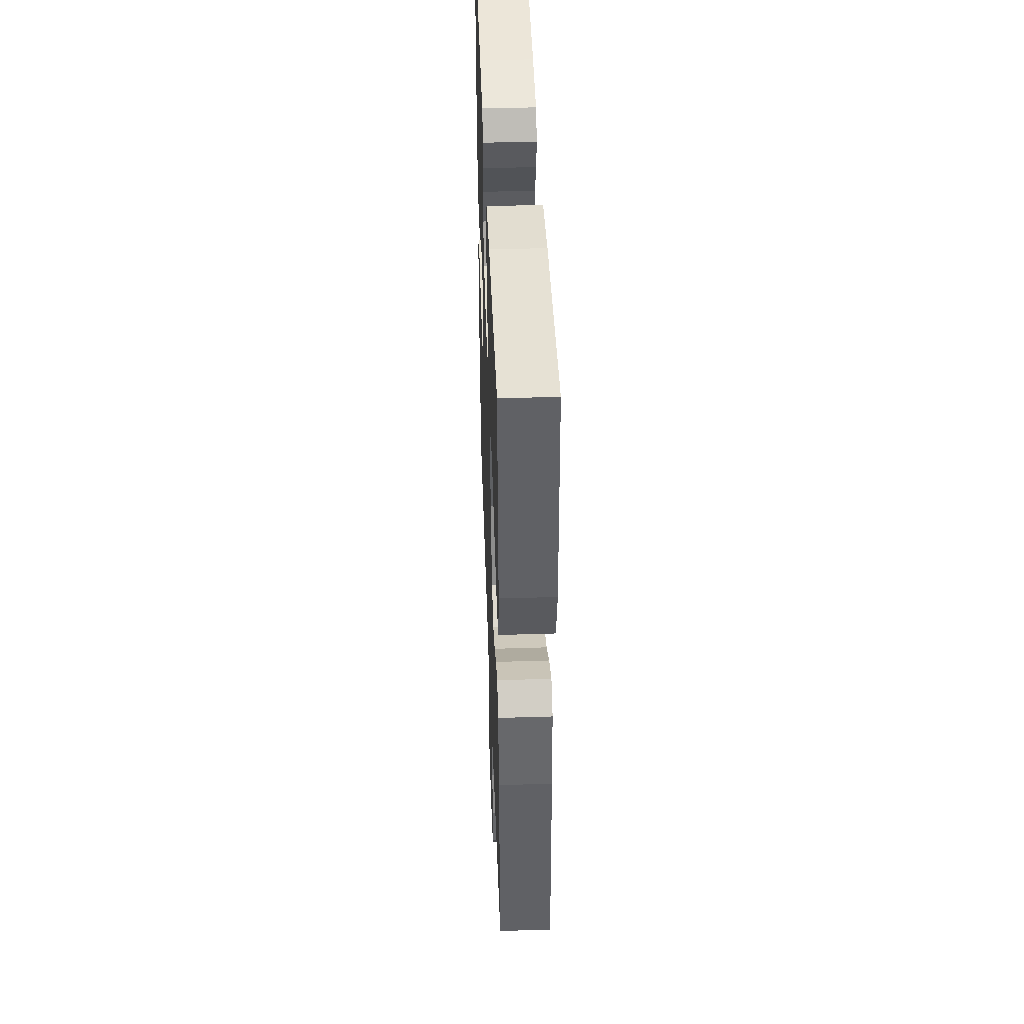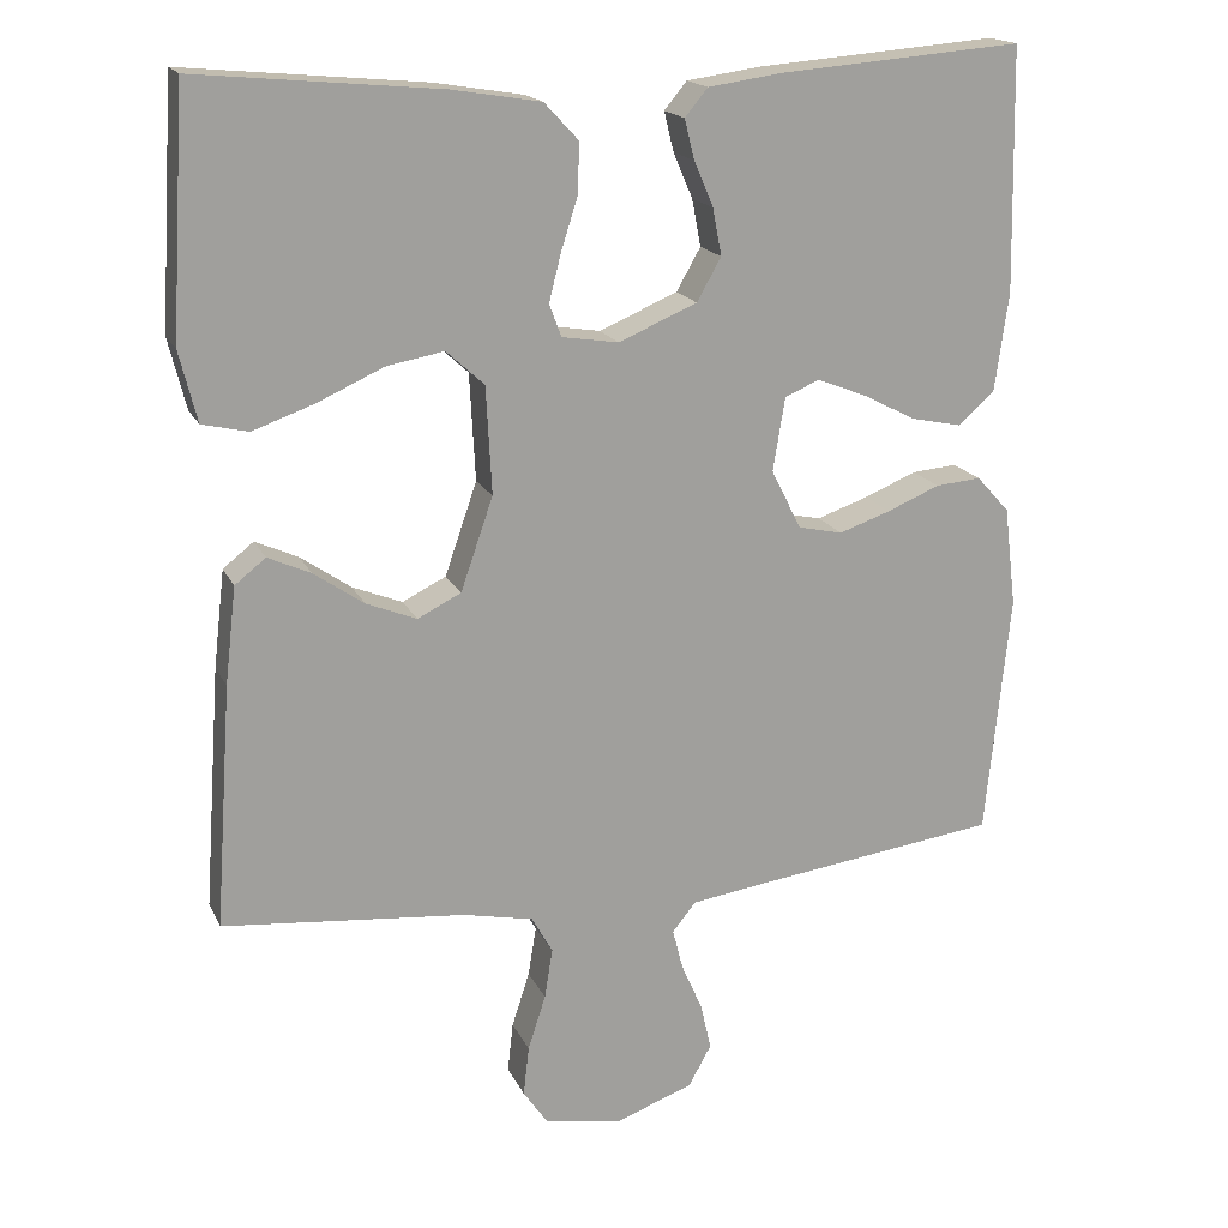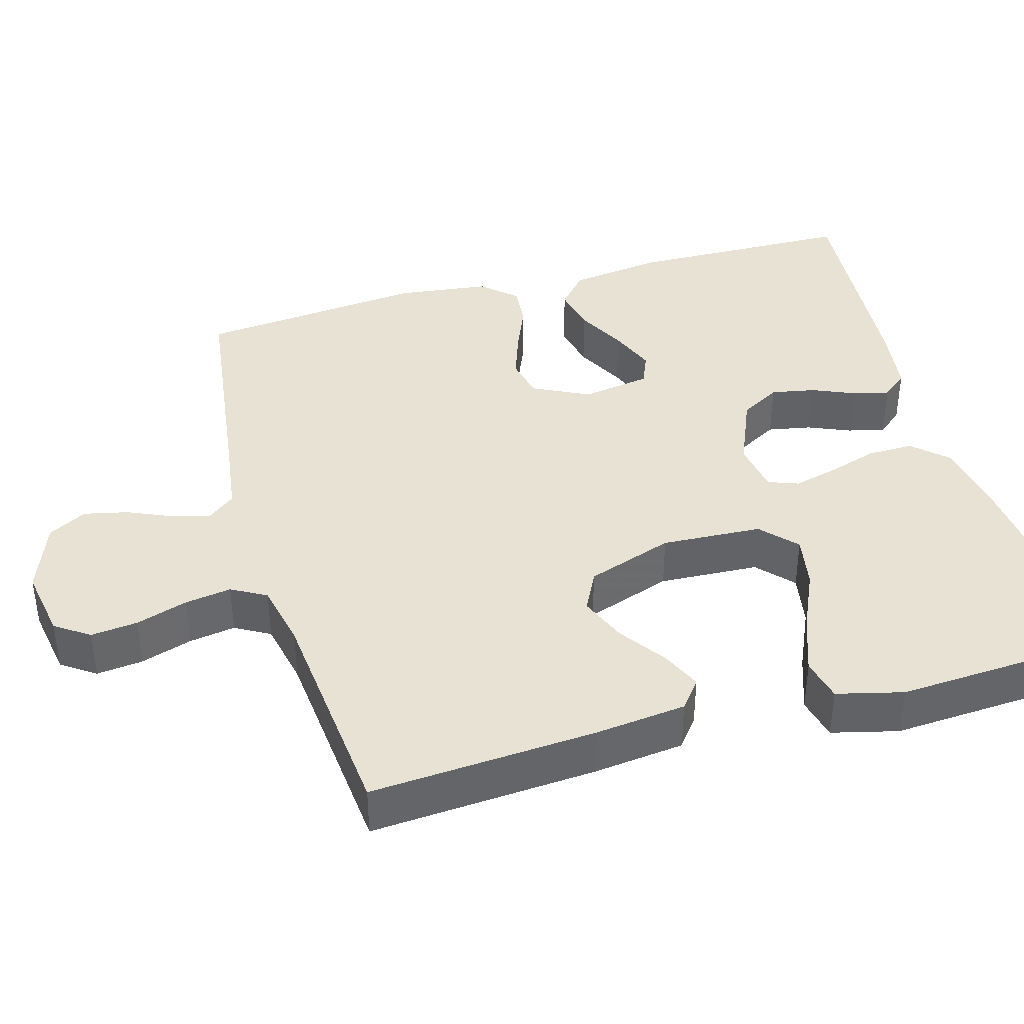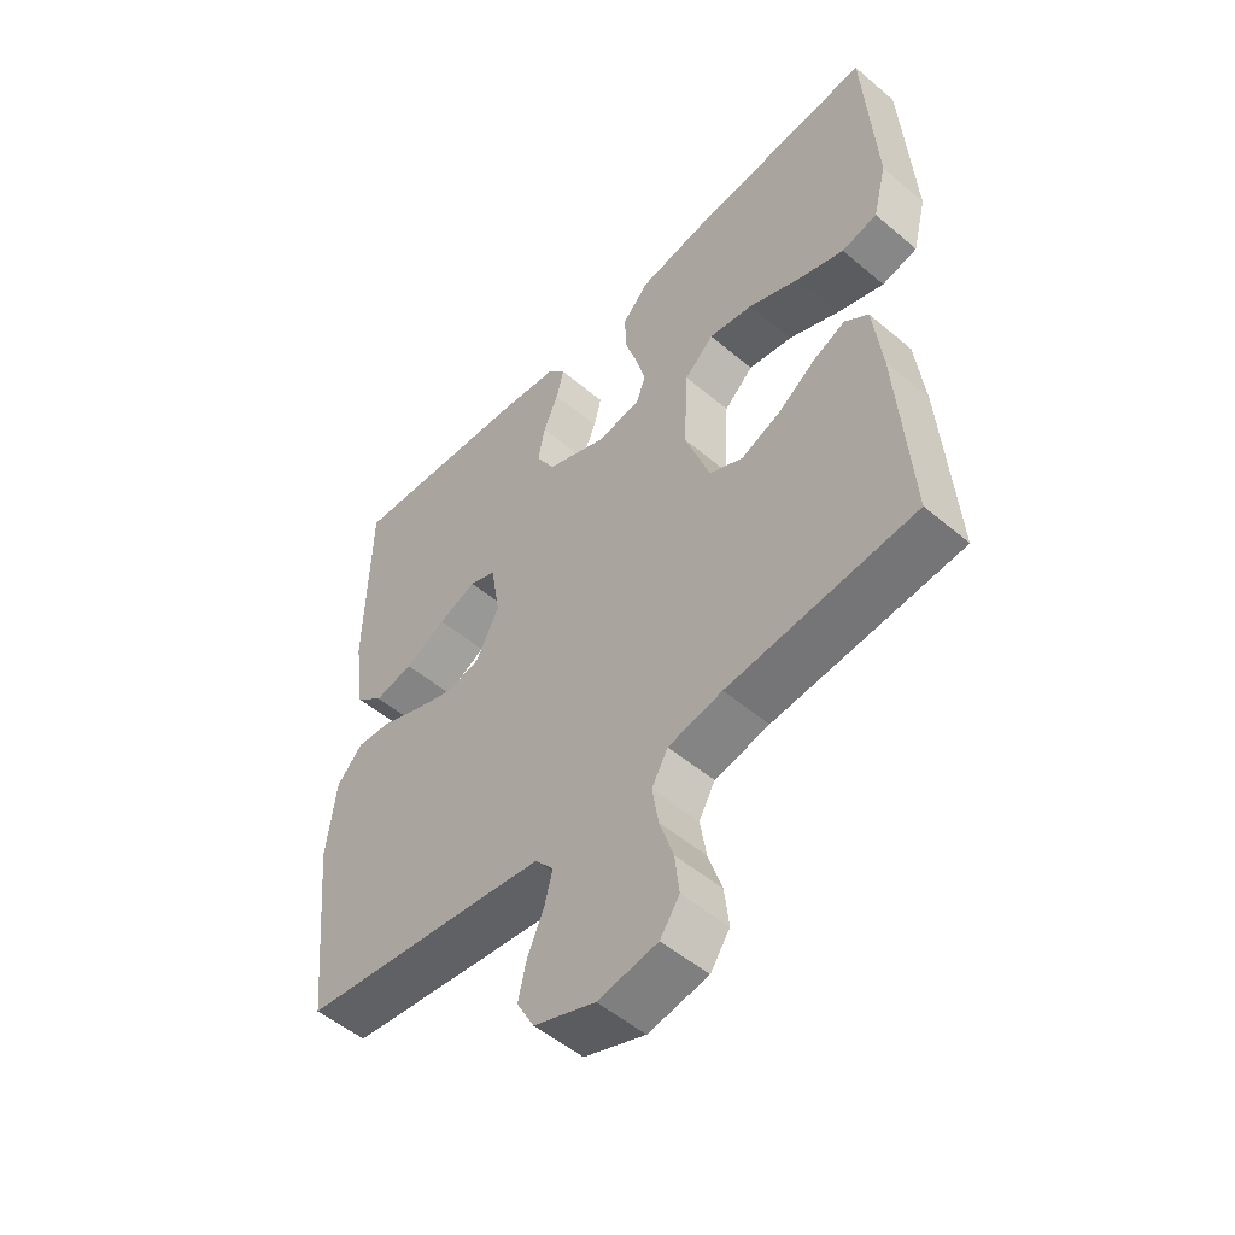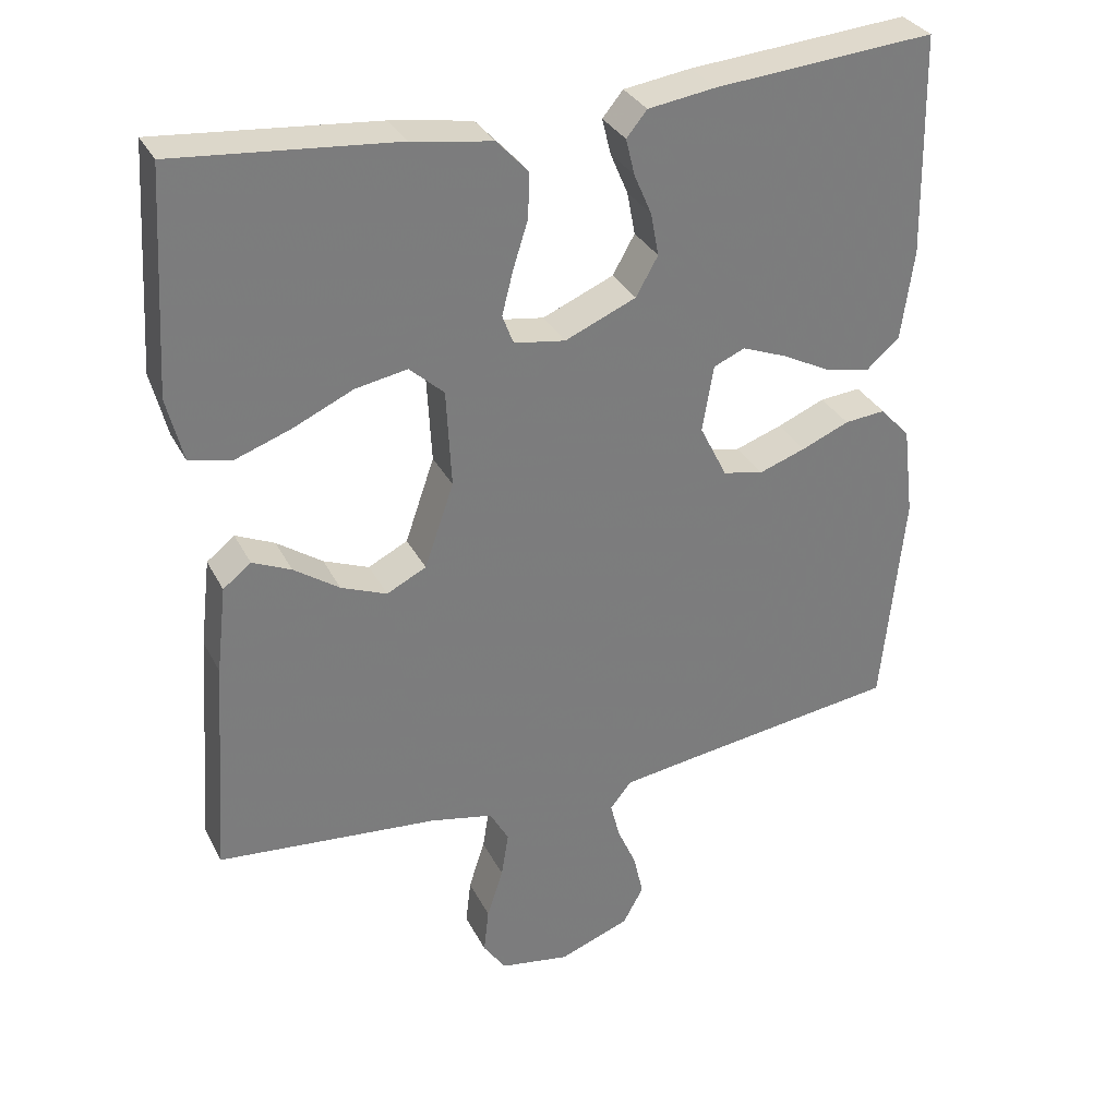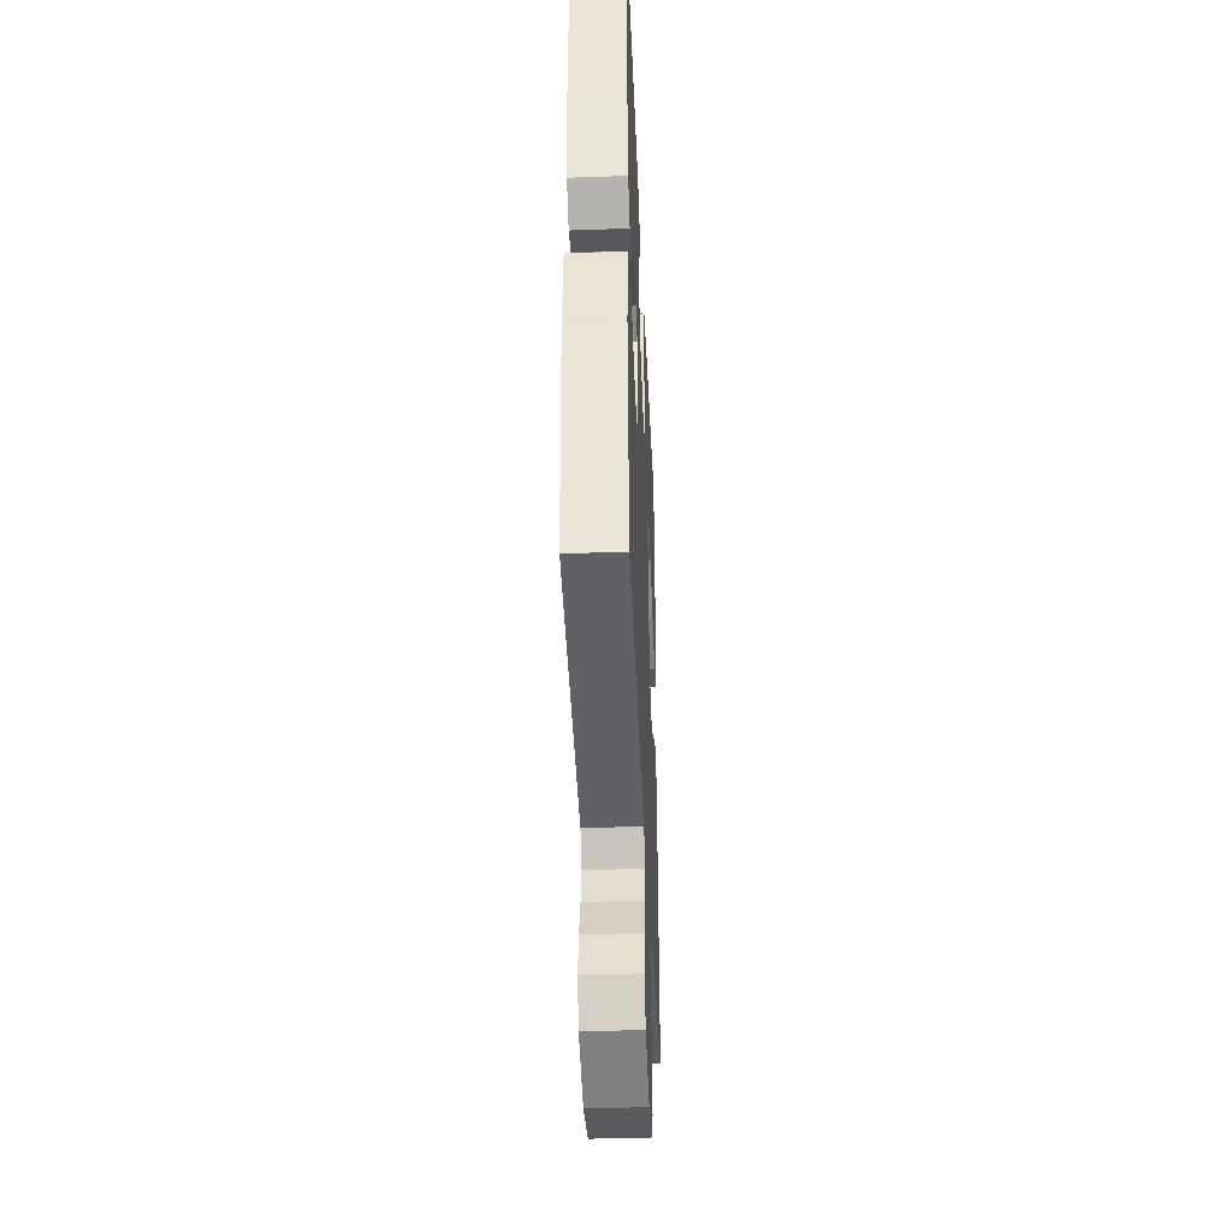
<metadata>
{"format":"obj","ext":"obj","renderer":"f3d","projection":"perspective","resolution":1024,"background":"white","views":[{"elev":44.5,"azim":-92.1,"up":"+Z"},{"elev":17.6,"azim":-18.7,"up":"+Z"},{"elev":39.7,"azim":-105.9,"up":"+Y"},{"elev":-52.3,"azim":-132.3,"up":"+Z"},{"elev":32.1,"azim":-23.5,"up":"+Z"},{"elev":-39.7,"azim":92.5,"up":"+Z"}]}
</metadata>
<code>
v -0.5 0.07 -0.5
v -0.479 0.07 -0.2
v -0.465 0.07 -0.08
v -0.427 0.07 -0.05
v -0.374 0.07 -0.074
v -0.312 0.07 -0.117
v -0.25 0.07 -0.142
v -0.196 0.07 -0.115
v -0.156 0.07 0
v -0.163 0.07 0.133
v -0.21 0.07 0.176
v -0.281 0.07 0.163
v -0.363 0.07 0.126
v -0.439 0.07 0.099
v -0.496 0.07 0.112
v -0.518 0.07 0.2
v -0.5 0.07 0.5
v -0.2 0.07 0.472
v -0.09 0.07 0.454
v -0.048 0.07 0.409
v -0.049 0.07 0.348
v -0.07 0.07 0.282
v -0.085 0.07 0.223
v -0.07 0.07 0.183
v 0 0.07 0.172
v 0.097 0.07 0.213
v 0.127 0.07 0.266
v 0.116 0.07 0.324
v 0.092 0.07 0.38
v 0.08 0.07 0.429
v 0.108 0.07 0.463
v 0.2 0.07 0.476
v 0.5 0.07 0.5
v 0.506 0.07 0.2
v 0.489 0.07 0.077
v 0.444 0.07 0.038
v 0.382 0.07 0.051
v 0.316 0.07 0.085
v 0.255 0.07 0.109
v 0.212 0.07 0.091
v 0.197 0.07 0
v 0.234 0.07 -0.074
v 0.289 0.07 -0.086
v 0.353 0.07 -0.064
v 0.418 0.07 -0.037
v 0.474 0.07 -0.032
v 0.515 0.07 -0.077
v 0.53 0.07 -0.2
v 0.5 0.07 -0.5
v 0.2 0.07 -0.54
v 0.102 0.07 -0.554
v 0.073 0.07 -0.59
v 0.086 0.07 -0.641
v 0.112 0.07 -0.7
v 0.125 0.07 -0.758
v 0.097 0.07 -0.809
v 0 0.07 -0.845
v -0.095 0.07 -0.829
v -0.126 0.07 -0.784
v -0.119 0.07 -0.722
v -0.097 0.07 -0.654
v -0.087 0.07 -0.592
v -0.113 0.07 -0.546
v -0.2 0.07 -0.528
v -0.5 0 -0.5
v -0.479 0 -0.2
v -0.465 0 -0.08
v -0.427 0 -0.05
v -0.374 0 -0.074
v -0.312 0 -0.117
v -0.25 0 -0.142
v -0.196 0 -0.115
v -0.156 0 0
v -0.163 0 0.133
v -0.21 0 0.176
v -0.281 0 0.163
v -0.363 0 0.126
v -0.439 0 0.099
v -0.496 0 0.112
v -0.518 0 0.2
v -0.5 0 0.5
v -0.2 0 0.472
v -0.09 0 0.454
v -0.048 0 0.409
v -0.049 0 0.348
v -0.07 0 0.282
v -0.085 0 0.223
v -0.07 0 0.183
v 0 0 0.172
v 0.097 0 0.213
v 0.127 0 0.266
v 0.116 0 0.324
v 0.092 0 0.38
v 0.08 0 0.429
v 0.108 0 0.463
v 0.2 0 0.476
v 0.5 0 0.5
v 0.506 0 0.2
v 0.489 0 0.077
v 0.444 0 0.038
v 0.382 0 0.051
v 0.316 0 0.085
v 0.255 0 0.109
v 0.212 0 0.091
v 0.197 0 0
v 0.234 0 -0.074
v 0.289 0 -0.086
v 0.353 0 -0.064
v 0.418 0 -0.037
v 0.474 0 -0.032
v 0.515 0 -0.077
v 0.53 0 -0.2
v 0.5 0 -0.5
v 0.2 0 -0.54
v 0.102 0 -0.554
v 0.073 0 -0.59
v 0.086 0 -0.641
v 0.112 0 -0.7
v 0.125 0 -0.758
v 0.097 0 -0.809
v 0 0 -0.845
v -0.095 0 -0.829
v -0.126 0 -0.784
v -0.119 0 -0.722
v -0.097 0 -0.654
v -0.087 0 -0.592
v -0.113 0 -0.546
v -0.2 0 -0.528
f 59 60 61
f 58 59 61
f 57 58 61
f 56 57 61
f 55 56 61
f 54 55 61
f 53 54 61
f 52 53 61 62
f 51 52 62 63
f 48 49 50
f 47 48 50
f 46 47 50
f 45 46 50
f 44 45 50
f 51 63 64
f 50 51 64
f 44 50 64
f 43 44 64
f 36 37 38
f 35 36 38
f 34 35 38
f 33 34 38
f 32 33 38
f 31 32 38
f 30 31 38
f 29 30 38
f 28 29 38
f 27 28 38 39
f 26 27 39 40
f 20 21 22
f 19 20 22
f 18 19 22
f 17 18 22
f 16 17 22
f 15 16 22
f 14 15 22
f 13 14 22
f 12 13 22
f 11 12 22 23
f 10 11 23 24
f 4 5 6
f 3 4 6
f 2 3 6
f 1 2 6
f 64 1 6
f 64 6 7
f 64 7 8
f 43 64 8
f 42 43 8
f 41 42 8 9
f 40 41 9
f 26 40 9
f 25 26 9
f 9 10 24 25
f 125 124 123
f 125 123 122
f 125 122 121
f 125 121 120
f 125 120 119
f 125 119 118
f 125 118 117
f 126 125 117 116
f 127 126 116 115
f 114 113 112
f 114 112 111
f 114 111 110
f 114 110 109
f 114 109 108
f 128 127 115
f 128 115 114
f 128 114 108
f 128 108 107
f 102 101 100
f 102 100 99
f 102 99 98
f 102 98 97
f 102 97 96
f 102 96 95
f 102 95 94
f 102 94 93
f 102 93 92
f 103 102 92 91
f 104 103 91 90
f 86 85 84
f 86 84 83
f 86 83 82
f 86 82 81
f 86 81 80
f 86 80 79
f 86 79 78
f 86 78 77
f 86 77 76
f 87 86 76 75
f 88 87 75 74
f 70 69 68
f 70 68 67
f 70 67 66
f 70 66 65
f 70 65 128
f 71 70 128
f 72 71 128
f 72 128 107
f 72 107 106
f 73 72 106 105
f 73 105 104
f 73 104 90
f 73 90 89
f 89 88 74 73
f 1 65 66 2
f 2 66 67 3
f 3 67 68 4
f 4 68 69 5
f 5 69 70 6
f 6 70 71 7
f 7 71 72 8
f 8 72 73 9
f 9 73 74 10
f 10 74 75 11
f 11 75 76 12
f 12 76 77 13
f 13 77 78 14
f 14 78 79 15
f 15 79 80 16
f 16 80 81 17
f 17 81 82 18
f 18 82 83 19
f 19 83 84 20
f 20 84 85 21
f 21 85 86 22
f 22 86 87 23
f 23 87 88 24
f 24 88 89 25
f 25 89 90 26
f 26 90 91 27
f 27 91 92 28
f 28 92 93 29
f 29 93 94 30
f 30 94 95 31
f 31 95 96 32
f 32 96 97 33
f 33 97 98 34
f 34 98 99 35
f 35 99 100 36
f 36 100 101 37
f 37 101 102 38
f 38 102 103 39
f 39 103 104 40
f 40 104 105 41
f 41 105 106 42
f 42 106 107 43
f 43 107 108 44
f 44 108 109 45
f 45 109 110 46
f 46 110 111 47
f 47 111 112 48
f 48 112 113 49
f 49 113 114 50
f 50 114 115 51
f 51 115 116 52
f 52 116 117 53
f 53 117 118 54
f 54 118 119 55
f 55 119 120 56
f 56 120 121 57
f 57 121 122 58
f 58 122 123 59
f 59 123 124 60
f 60 124 125 61
f 61 125 126 62
f 62 126 127 63
f 63 127 128 64
f 64 128 65 1

</code>
